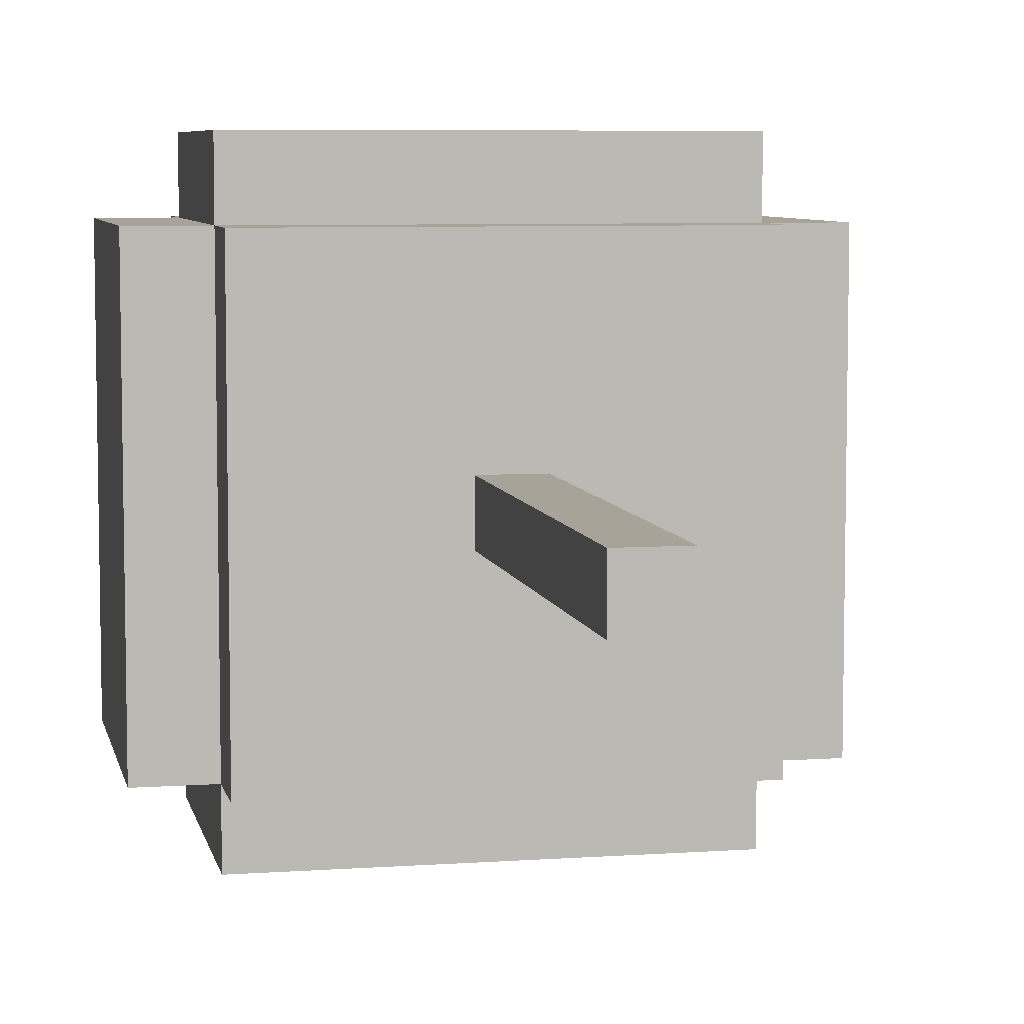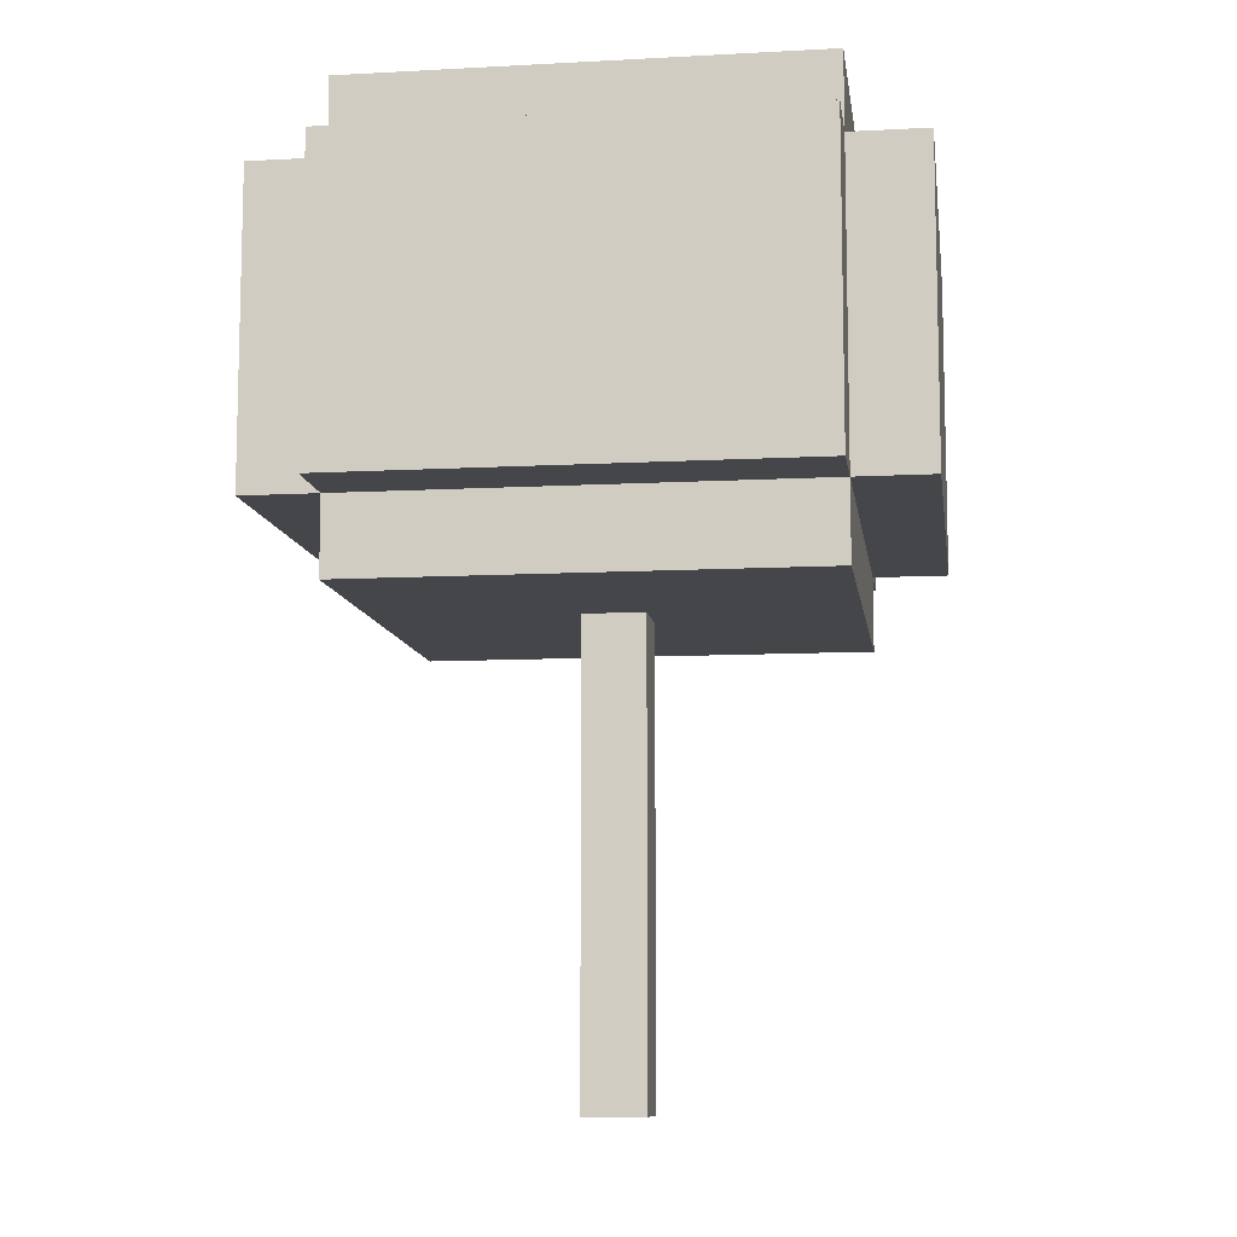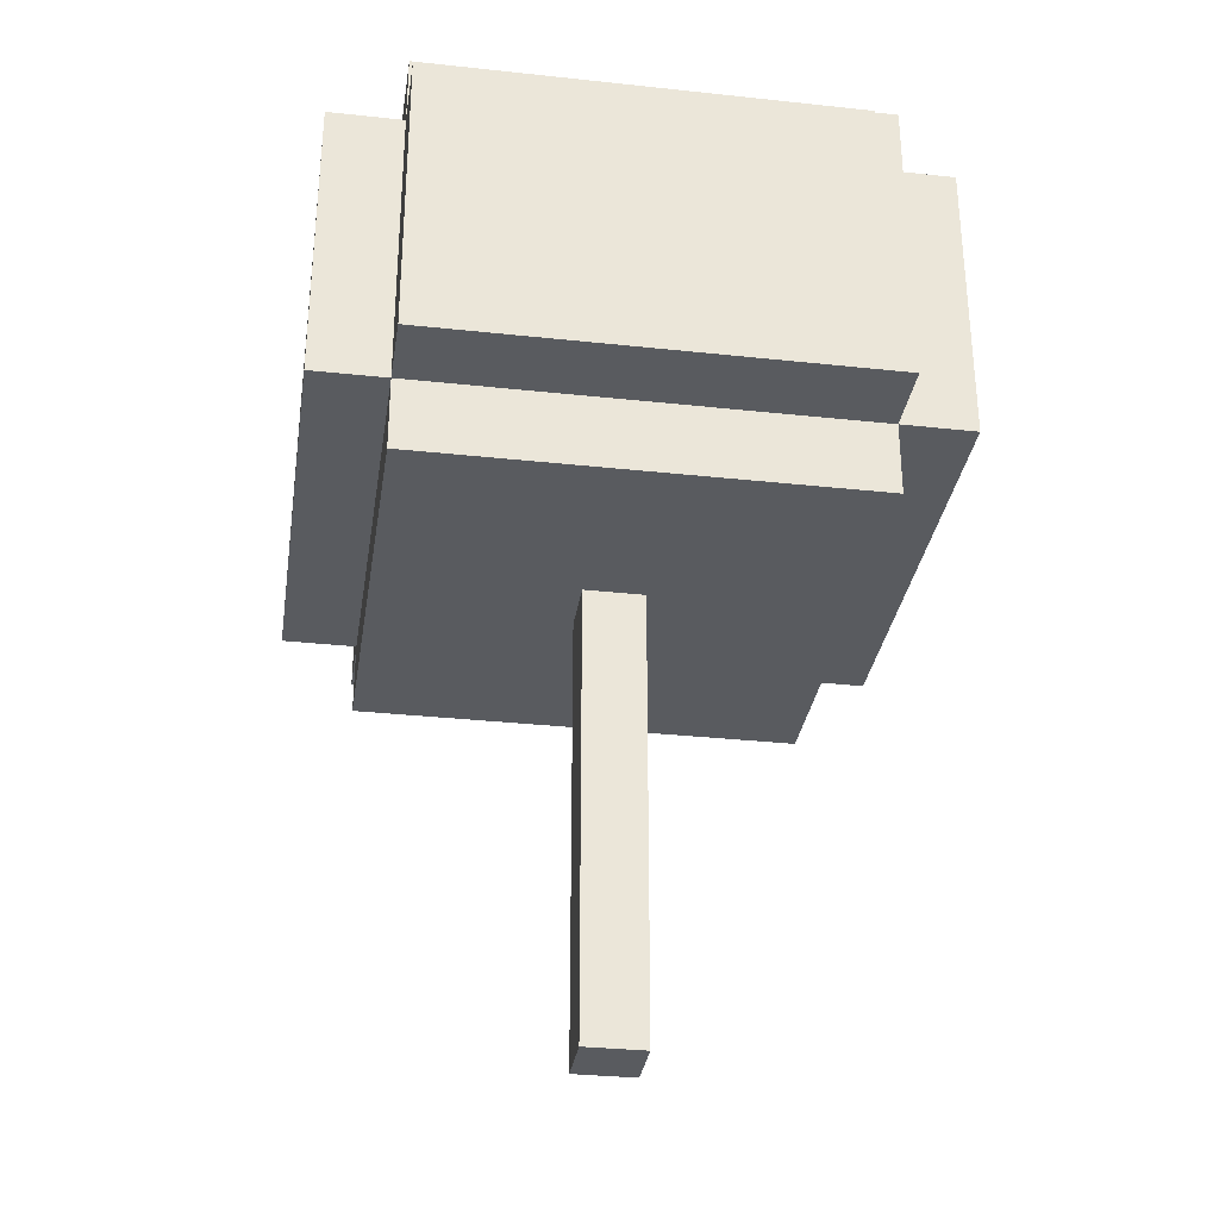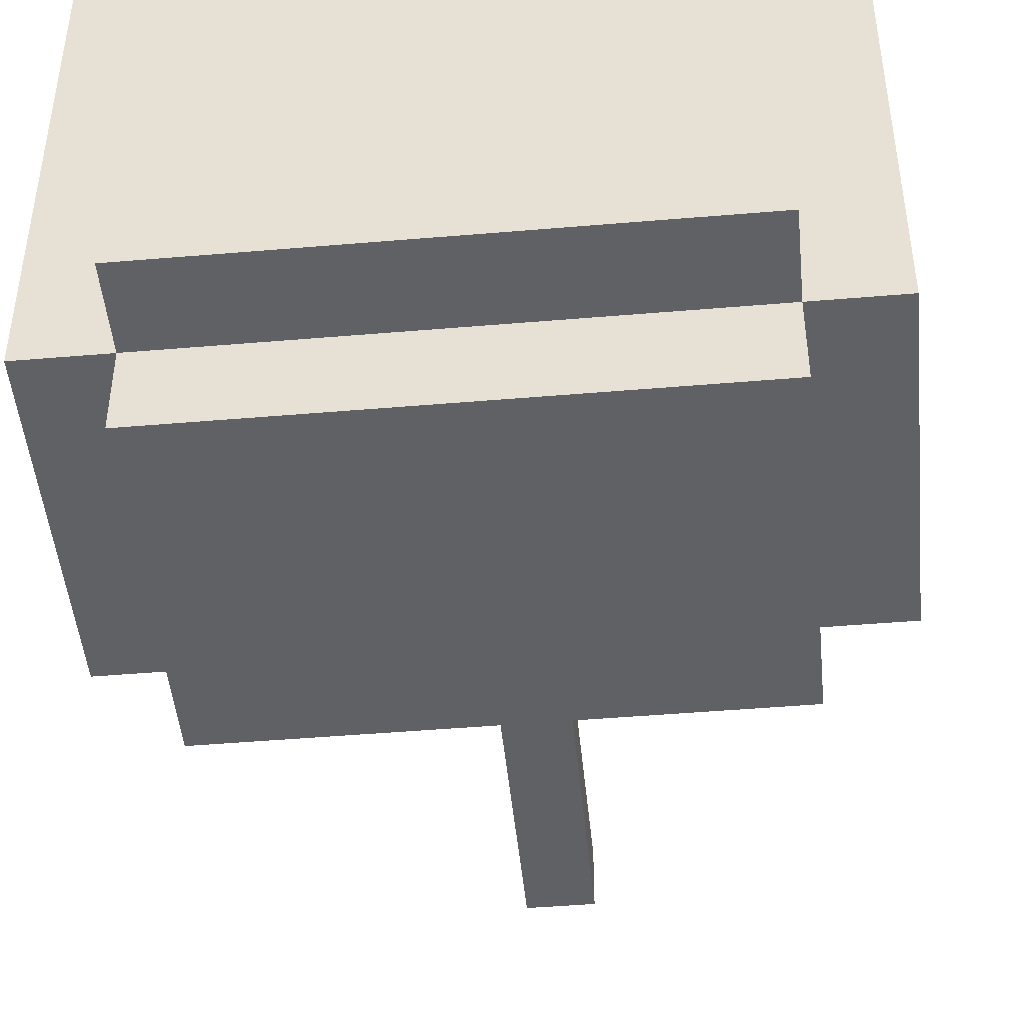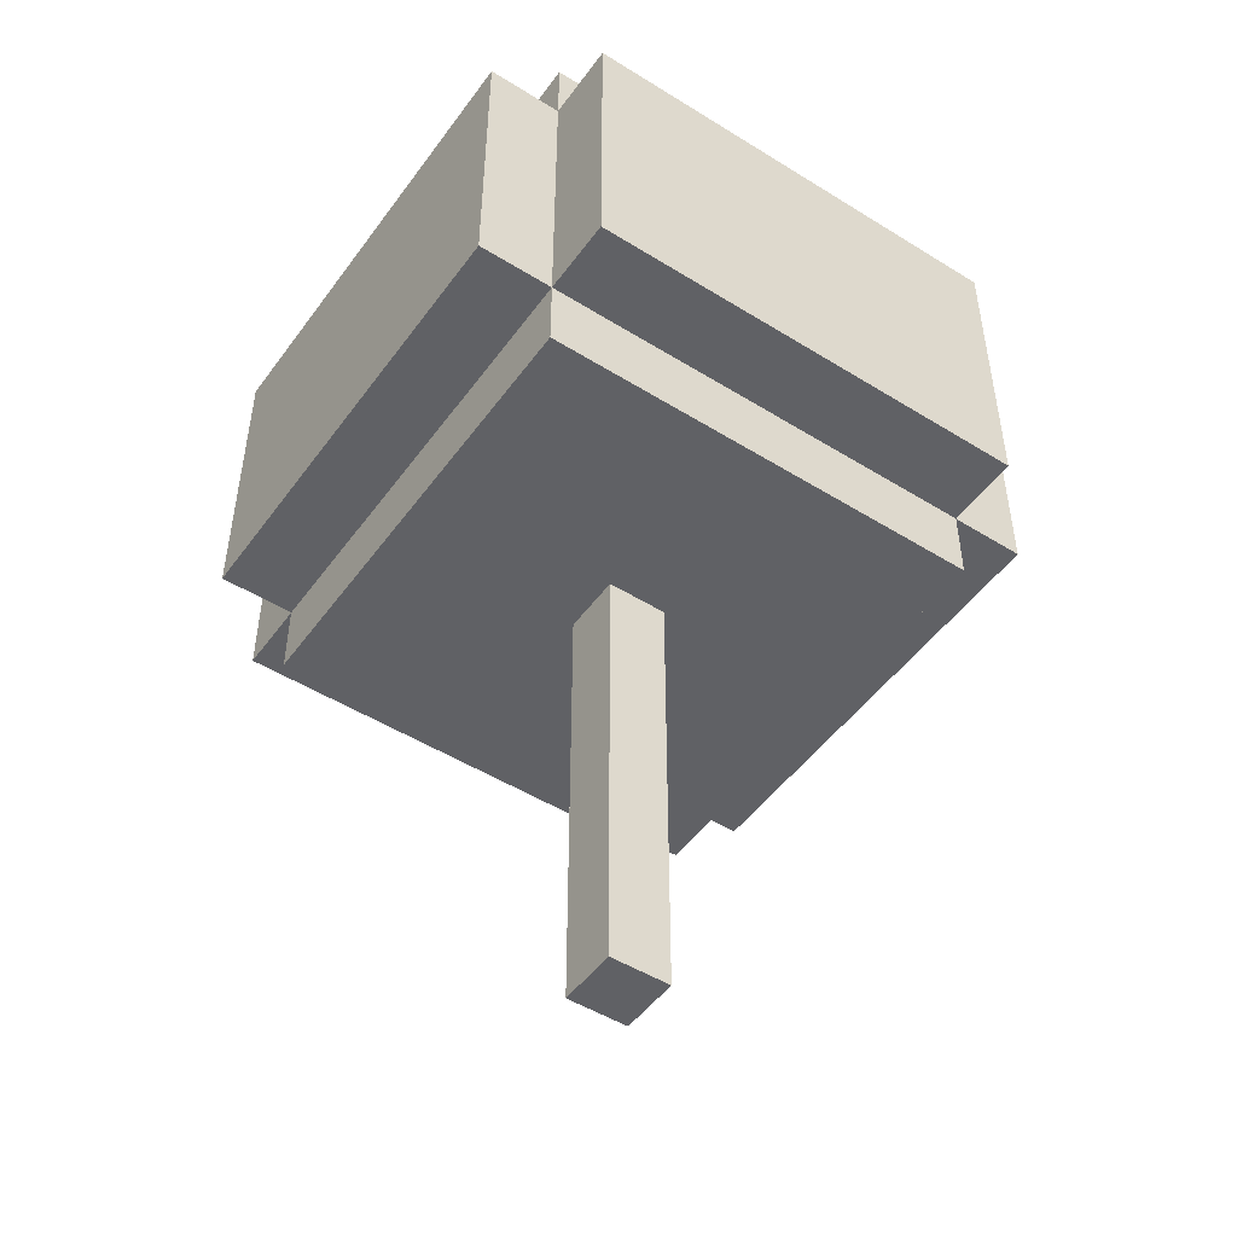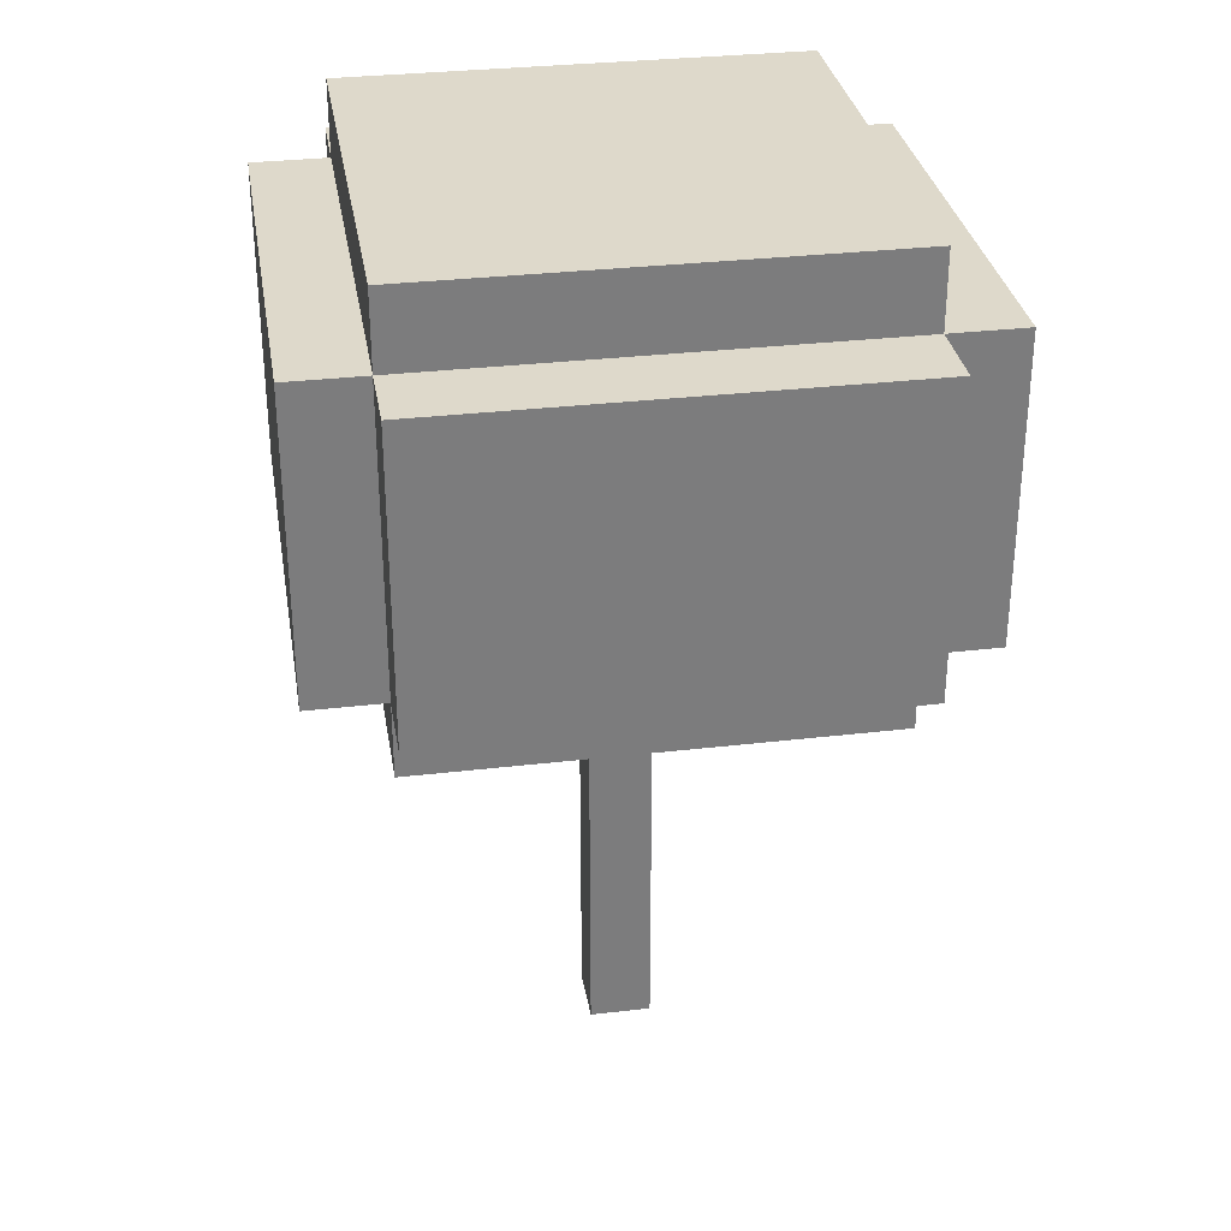
<metadata>
{"format":"obj","ext":"obj","renderer":"f3d","projection":"perspective","resolution":1024,"background":"white","views":[{"elev":6.8,"azim":168.4,"up":"+Y"},{"elev":-9.9,"azim":-82.1,"up":"+Z"},{"elev":-32.3,"azim":-98.6,"up":"+Z"},{"elev":-47.1,"azim":5.5,"up":"+Y"},{"elev":-49.1,"azim":55.4,"up":"+Z"},{"elev":31.7,"azim":170.6,"up":"+Z"}]}
</metadata>
<code>
g fort_background_forest_tree_07
v -0.2 -0.2 -3
v 0.2 0.2 -3
v -0.2 0.2 -3
v 0.2 -0.2 -3
v -0.2 -0.2 2.5
v 0.2 0.2 2.5
v 0.2 -0.2 2.5
v -0.2 0.2 2.5
v -0.2 -0.2 -3
v 0.2 -0.2 2.5
v 0.2 -0.2 -3
v -0.2 -0.2 2.5
v 0.2 -0.2 -3
v 0.2 0.2 2.5
v 0.2 0.2 -3
v 0.2 -0.2 2.5
v 0.2 0.2 -3
v -0.2 0.2 2.5
v -0.2 0.2 -3
v 0.2 0.2 2.5
v -0.2 0.2 -3
v -0.2 -0.2 2.5
v -0.2 -0.2 -3
v -0.2 0.2 2.5
v -2 1.5 0.5
v 2 -1.5 0.5
v 2 1.5 0.5
v -2 -1.5 0.5
v -2 1.5 2.5
v 2 -1.5 2.5
v -2 -1.5 2.5
v 2 1.5 2.5
v -2 1.5 0.5
v -2 -1.5 2.5
v -2 -1.5 0.5
v -2 1.5 2.5
v -2 -1.5 0.5
v 2 -1.5 2.5
v 2 -1.5 0.5
v -2 -1.5 2.5
v 2 -1.5 0.5
v 2 1.5 2.5
v 2 1.5 0.5
v 2 -1.5 2.5
v 2 1.5 0.5
v -2 1.5 2.5
v -2 1.5 0.5
v 2 1.5 2.5
v -1.5 -2 0.5
v 1.5 2 0.5
v -1.5 2 0.5
v 1.5 -2 0.5
v -1.5 -2 2.5
v 1.5 2 2.5
v 1.5 -2 2.5
v -1.5 2 2.5
v -1.5 -2 0.5
v 1.5 -2 2.5
v 1.5 -2 0.5
v -1.5 -2 2.5
v 1.5 -2 0.5
v 1.5 2 2.5
v 1.5 2 0.5
v 1.5 -2 2.5
v 1.5 2 0.5
v -1.5 2 2.5
v -1.5 2 0.5
v 1.5 2 2.5
v -1.5 2 0.5
v -1.5 -2 2.5
v -1.5 -2 0.5
v -1.5 2 2.5
v -1.5 -1.5 -7e-06
v 1.5 1.5 1e-06
v -1.5 1.5 1e-06
v 1.5 -1.5 -7e-06
v -1.5 -1.5 3
v 1.5 1.5 3
v 1.5 -1.5 3
v -1.5 1.5 3
v -1.5 -1.5 -7e-06
v 1.5 -1.5 3
v 1.5 -1.5 -7e-06
v -1.5 -1.5 3
v 1.5 -1.5 -7e-06
v 1.5 1.5 3
v 1.5 1.5 1e-06
v 1.5 -1.5 3
v 1.5 1.5 1e-06
v -1.5 1.5 3
v -1.5 1.5 1e-06
v 1.5 1.5 3
v -1.5 1.5 1e-06
v -1.5 -1.5 3
v -1.5 -1.5 -7e-06
v -1.5 1.5 3
f -94 -95 -96
f -93 -96 -95
f -90 -91 -92
f -89 -92 -91
f -86 -87 -88
f -85 -88 -87
f -82 -83 -84
f -81 -84 -83
f -78 -79 -80
f -77 -80 -79
f -74 -75 -76
f -73 -76 -75
f -70 -71 -72
f -69 -72 -71
f -66 -67 -68
f -65 -68 -67
f -62 -63 -64
f -61 -64 -63
f -58 -59 -60
f -57 -60 -59
f -54 -55 -56
f -53 -56 -55
f -50 -51 -52
f -49 -52 -51
f -46 -47 -48
f -45 -48 -47
f -42 -43 -44
f -41 -44 -43
f -38 -39 -40
f -37 -40 -39
f -34 -35 -36
f -33 -36 -35
f -30 -31 -32
f -29 -32 -31
f -26 -27 -28
f -25 -28 -27
f -22 -23 -24
f -21 -24 -23
f -18 -19 -20
f -17 -20 -19
f -14 -15 -16
f -13 -16 -15
f -10 -11 -12
f -9 -12 -11
f -6 -7 -8
f -5 -8 -7
f -2 -3 -4
f -1 -4 -3

</code>
